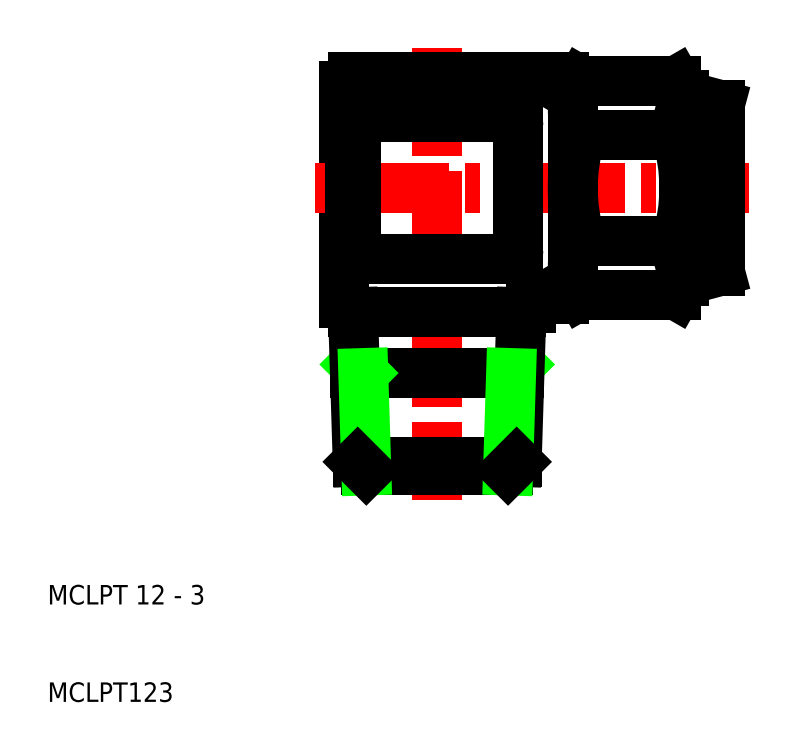
<metadata>
{"format":"dxf","ext":"dxf","renderer":"ezdxf+matplotlib","layout":"modelspace","background":"white","min_lineweight":24,"dpi":150}
</metadata>
<code>
0
SECTION
2
ENTITIES
0
LINE
8
CENTER
10
82
20
62.76
30
0
11
63.92
21
62.76
31
0
0
LINE
8
0
10
75.38
20
72.26
30
0
11
79
21
71.29
31
0
0
LINE
8
0
10
75.38
20
53.26
30
0
11
79
21
54.23
31
0
0
LINE
8
CENTER
10
50
20
77.16
30
0
11
50
21
50
31
0
0
LINE
8
0
10
75.38
20
53.26
30
0
11
75.38
21
62.76
31
0
0
ARC
8
0
10
70.52
20
54.53
30
0
40
4.856
50
325.6
51
34.38
0
ARC
8
0
10
68.78
20
54.53
30
0
40
4.856
50
145.6
51
214.4
0
ARC
8
0
10
42.62
20
56.46
30
0
40
0.95
50
180
51
270
0
ARC
8
0
10
57.38
20
56.46
30
0
40
0.95
50
270
51
0
0
LINE
8
0
10
63.92
20
62.76
30
0
11
63.92
21
52.31
31
0
0
LINE
8
0
10
40.42
20
50.95
30
0
11
40.42
21
73.21
31
0
0
TEXT
8
0
10
10
20
10
30
0
40
2
1
MCLPT123
0
TEXT
8
0
10
10
20
20
30
0
40
2
1
MCLPT 12 - 3
0
LINE
8
0
10
42.72
20
33.76
30
0
11
50
21
33.76
31
0
0
LINE
8
0
10
41.84
20
34.64
30
0
11
50
21
34.64
31
0
0
LINE
8
0
10
41.55
20
43.76
30
0
11
50
21
43.76
31
0
0
LINE
8
0
10
42.62
20
55.51
30
0
11
50
21
55.51
31
0
0
LINE
8
0
10
41.37
20
50
30
0
11
50
21
50
31
0
0
LINE
8
0
10
41.53
20
44.64
30
0
11
42.41
21
43.76
31
0
0
LINE
8
0
10
41.36
20
50
30
0
11
41.84
21
34.64
31
0
0
LINE
8
0
10
42.41
20
43.76
30
0
11
42.72
21
33.76
31
0
0
LINE
8
0
10
41.84
20
34.64
30
0
11
42.72
21
33.76
31
0
0
ARC
8
0
10
41.37
20
50.95
30
0
40
0.95
50
180
51
270
0
LINE
8
CENTER
10
50
20
30.76
30
0
11
50
21
50
31
0
0
LINE
8
0
10
62.97
20
51.36
30
0
11
60.53
21
51.36
31
0
0
LINE
8
0
10
58.47
20
44.64
30
0
11
57.59
21
43.76
31
0
0
LINE
8
0
10
58.64
20
50
30
0
11
58.16
21
34.64
31
0
0
LINE
8
0
10
57.28
20
33.76
30
0
11
50
21
33.76
31
0
0
LINE
8
0
10
58.16
20
34.64
30
0
11
50
21
34.64
31
0
0
LINE
8
0
10
58.45
20
43.76
30
0
11
50
21
43.76
31
0
0
LINE
8
0
10
57.59
20
43.76
30
0
11
57.28
21
33.76
31
0
0
LINE
8
0
10
58.16
20
34.64
30
0
11
57.28
21
33.76
31
0
0
LINE
8
0
10
57.38
20
55.51
30
0
11
50
21
55.51
31
0
0
LINE
8
0
10
58.63
20
50
30
0
11
50
21
50
31
0
0
ARC
8
0
10
58.63
20
50.95
30
0
40
0.95
50
270
51
0
0
ARC
8
0
10
60.53
20
50.41
30
0
40
0.95
50
90
51
180
0
LINE
8
0
10
59.58
20
50.41
30
0
11
59.58
21
50.95
31
0
0
LINE
8
0
10
74.53
20
51.79
30
0
11
64.77
21
51.79
31
0
0
LINE
8
0
10
64.77
20
51.79
30
0
11
63.92
21
53.26
31
0
0
ARC
8
0
10
62.97
20
52.31
30
0
40
0.95
50
270
51
0
0
LINE
8
0
10
74.53
20
51.79
30
0
11
75.38
21
53.26
31
0
0
LINE
8
CENTER
10
63.92
20
62.76
30
0
11
37.42
21
62.76
31
0
0
LINE
8
0
10
42.62
20
70.01
30
0
11
50
21
70.01
31
0
0
LINE
8
0
10
62.97
20
74.16
30
0
11
41.37
21
74.16
31
0
0
LINE
8
0
10
41.67
20
62.76
30
0
11
41.67
21
69.06
31
0
0
LINE
8
0
10
41.67
20
62.76
30
0
11
41.67
21
56.46
31
0
0
ARC
8
0
10
42.62
20
69.06
30
0
40
0.95
50
90
51
180
0
ARC
8
0
10
41.37
20
73.21
30
0
40
0.95
50
90
51
180
0
LINE
8
0
10
58.33
20
62.76
30
0
11
58.33
21
69.06
31
0
0
LINE
8
0
10
58.33
20
62.76
30
0
11
58.33
21
56.46
31
0
0
LINE
8
0
10
57.38
20
70.01
30
0
11
50
21
70.01
31
0
0
ARC
8
0
10
57.38
20
69.06
30
0
40
0.95
50
0
51
90
0
LINE
8
0
10
75.38
20
72.26
30
0
11
75.38
21
62.76
31
0
0
ARC
8
0
10
82.07
20
62.76
30
0
40
18.15
50
162.4
51
180
0
ARC
8
0
10
57.22
20
62.76
30
0
40
18.15
50
0
51
17.59
0
LINE
8
0
10
63.92
20
62.76
30
0
11
63.92
21
73.21
31
0
0
LINE
8
0
10
64.77
20
57.28
30
0
11
74.53
21
57.28
31
0
0
ARC
8
0
10
82.07
20
62.76
30
0
40
18.15
50
180
51
197.6
0
ARC
8
0
10
57.22
20
62.76
30
0
40
18.15
50
342.4
51
0
0
LINE
8
0
10
74.53
20
73.73
30
0
11
64.77
21
73.73
31
0
0
LINE
8
0
10
64.77
20
68.24
30
0
11
74.53
21
68.24
31
0
0
LINE
8
0
10
64.77
20
73.73
30
0
11
63.92
21
72.26
31
0
0
ARC
8
0
10
68.78
20
70.99
30
0
40
4.856
50
145.6
51
214.4
0
ARC
8
0
10
62.97
20
73.21
30
0
40
0.95
50
0
51
90
0
LINE
8
0
10
74.53
20
73.73
30
0
11
75.38
21
72.26
31
0
0
ARC
8
0
10
70.52
20
70.99
30
0
40
4.856
50
325.6
51
34.38
0
LINE
8
0
10
79
20
62.76
30
0
11
79
21
54.23
31
0
0
LINE
8
0
10
79
20
62.76
30
0
11
79
21
71.29
31
0
0
ENDSEC
0
EOF

</code>
